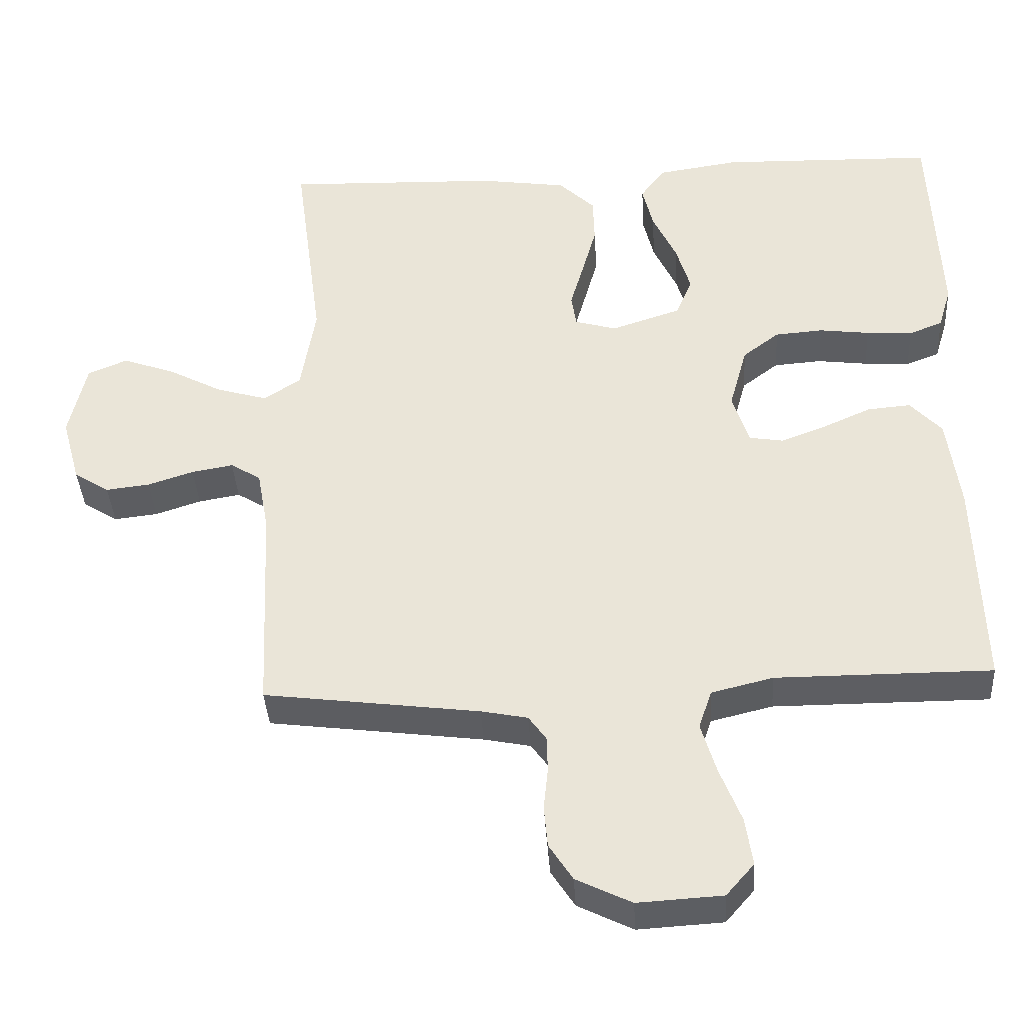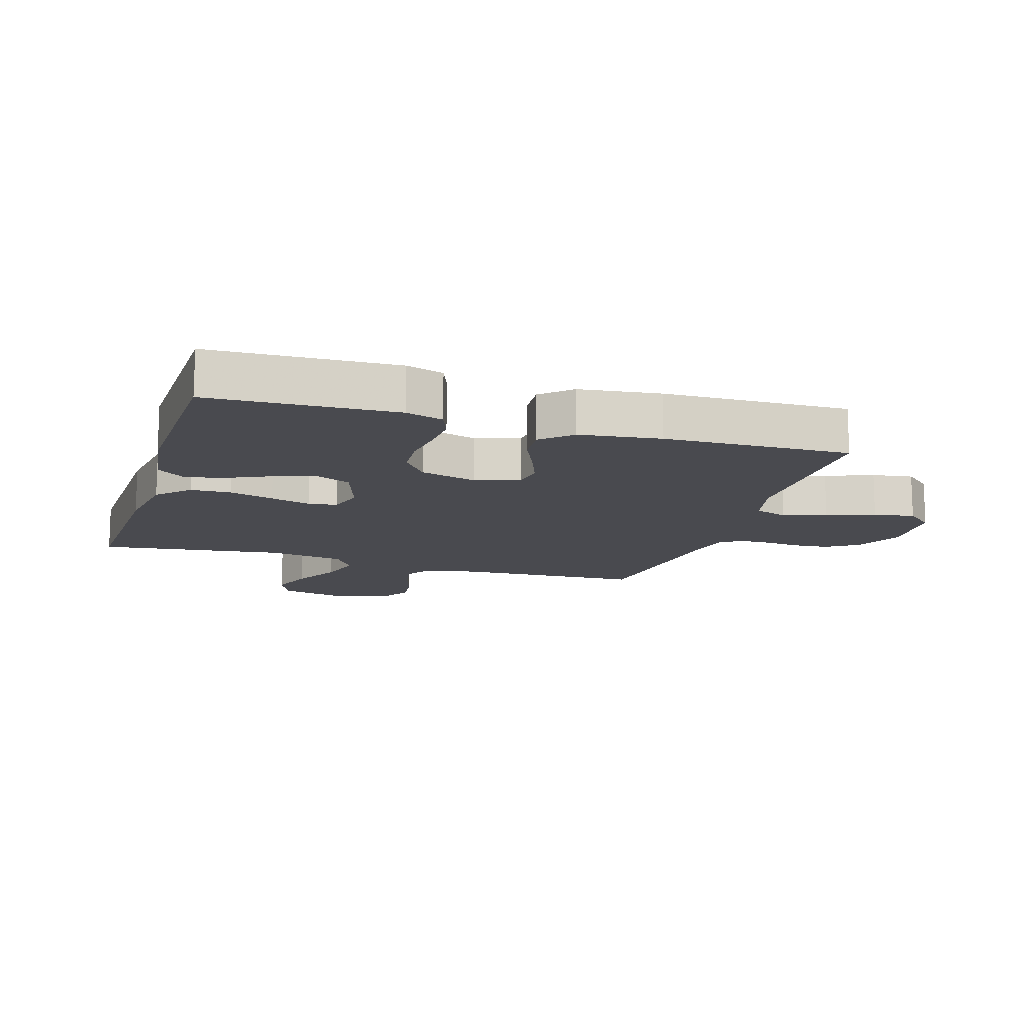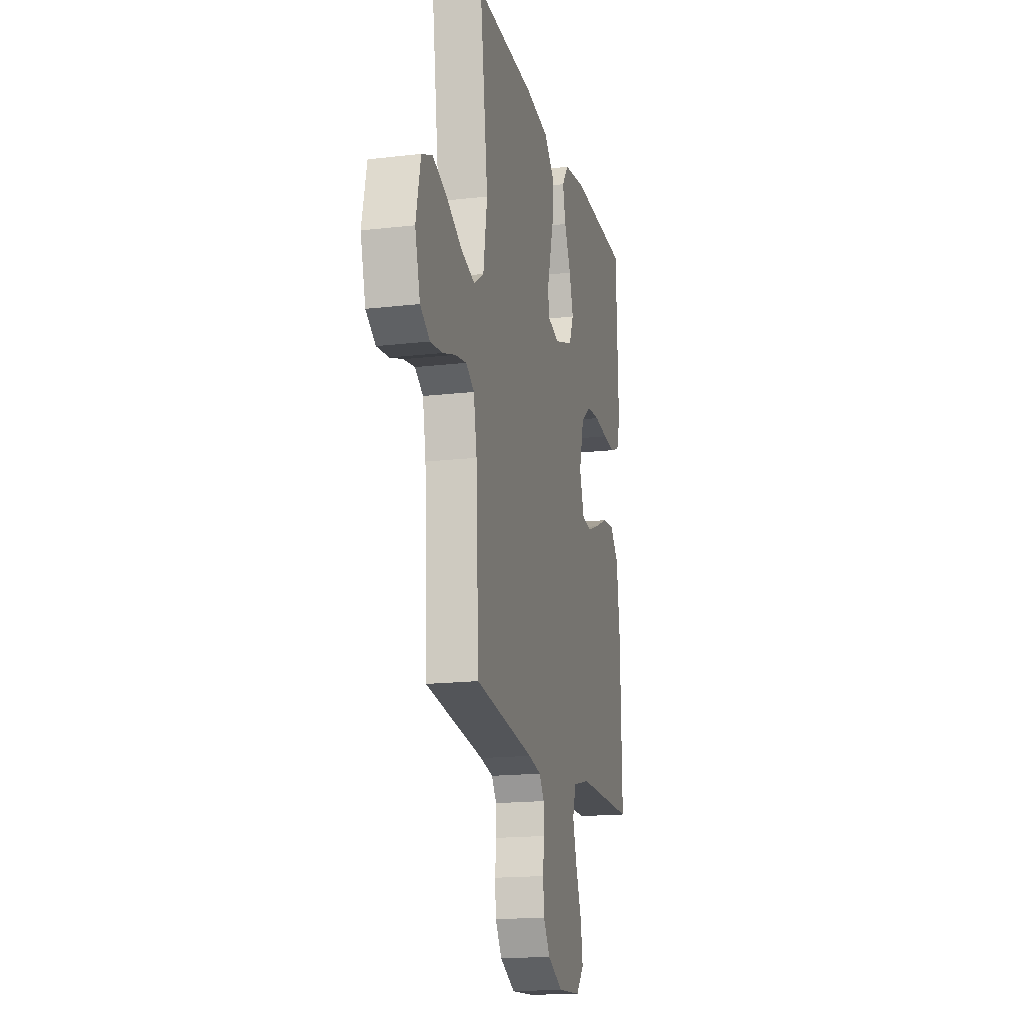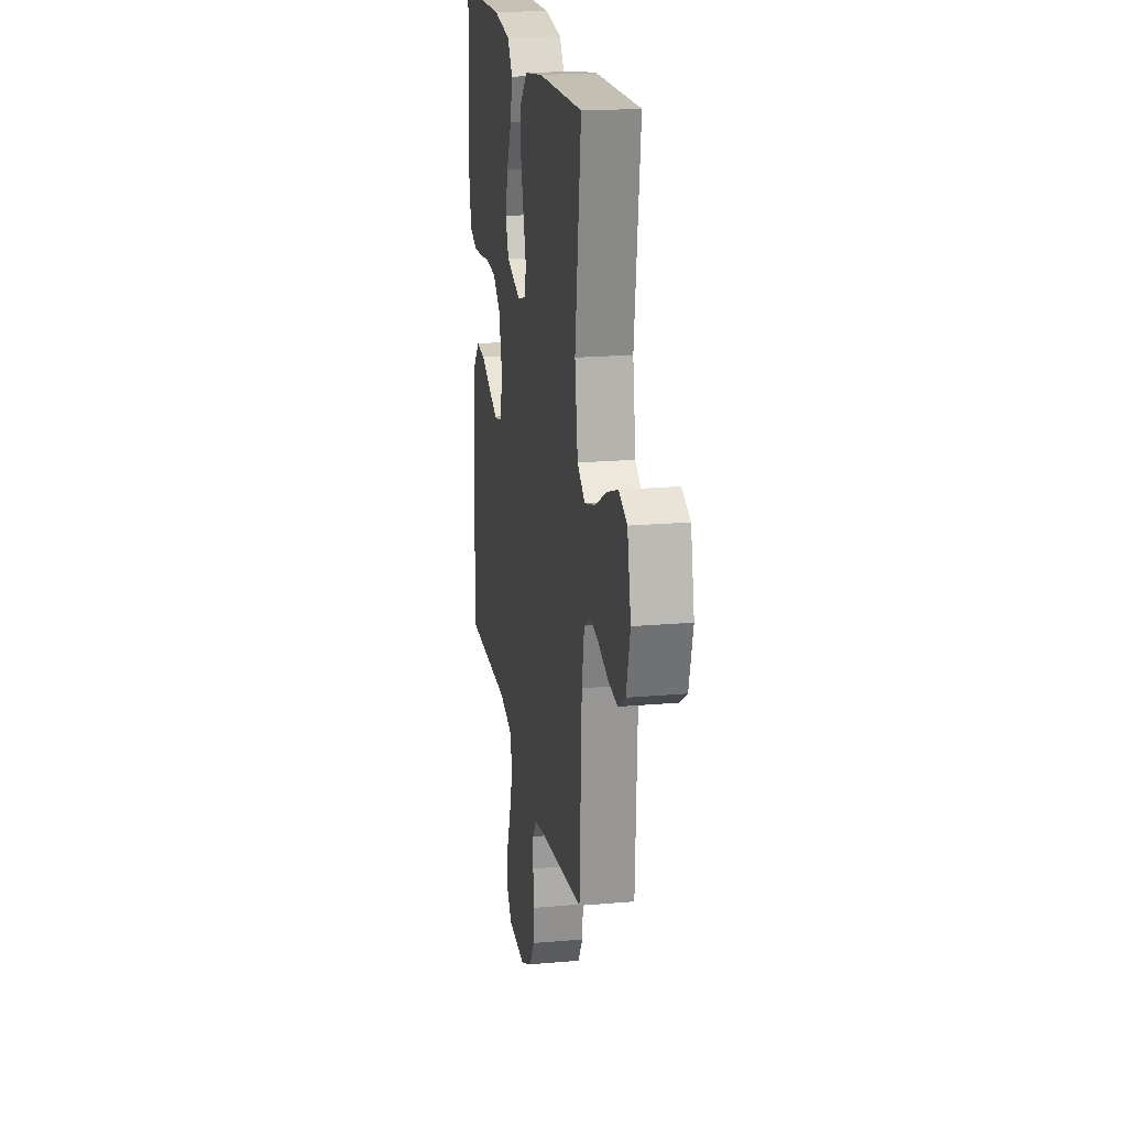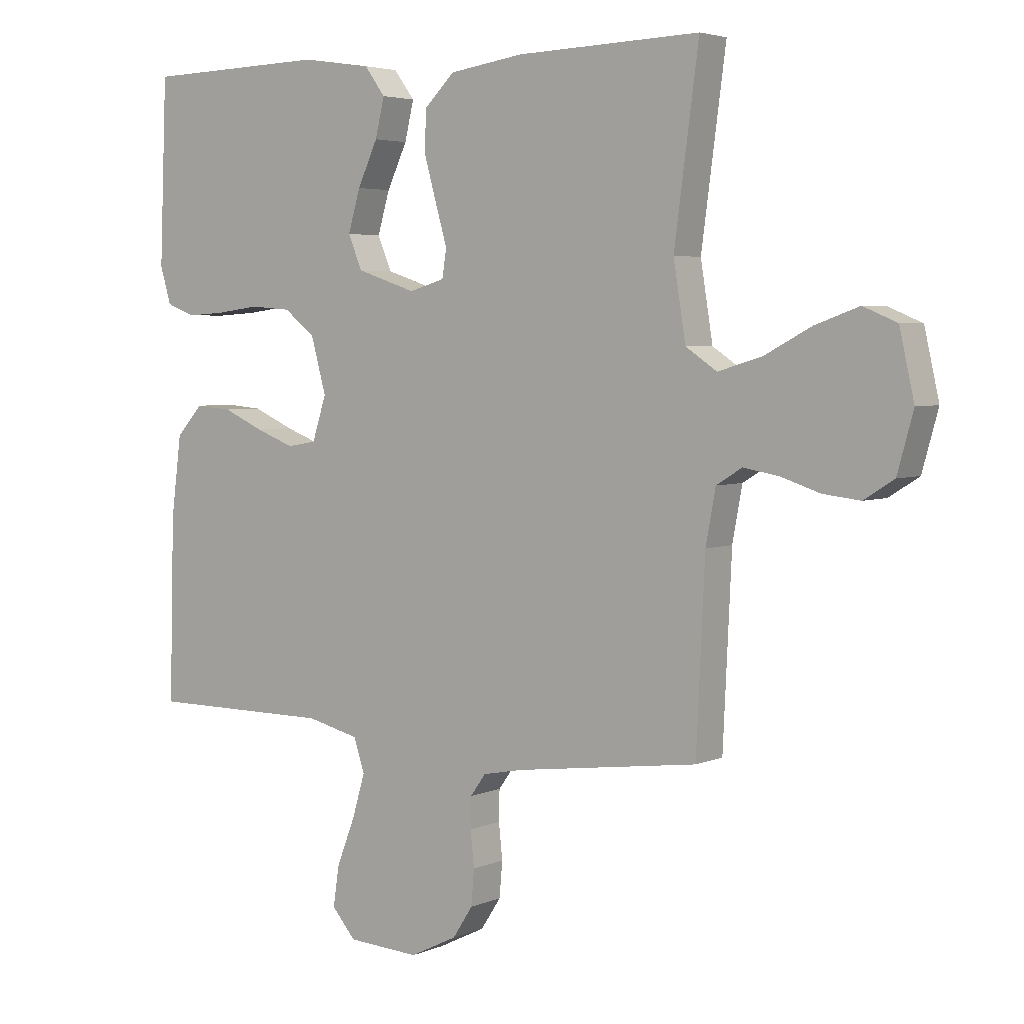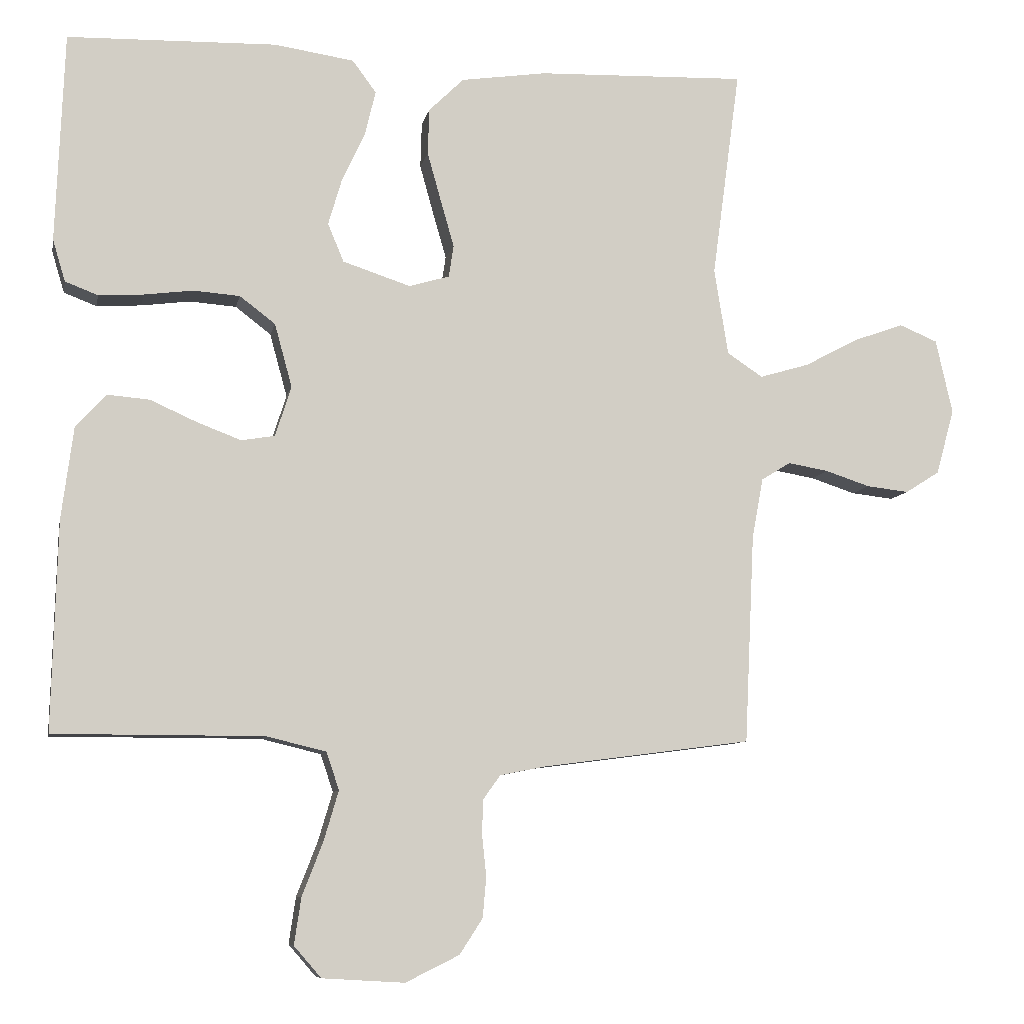
<metadata>
{"format":"obj","ext":"obj","renderer":"f3d","projection":"perspective","resolution":1024,"background":"white","views":[{"elev":-38.4,"azim":3.4,"up":"+Z"},{"elev":-13.5,"azim":72.7,"up":"+Y"},{"elev":-17.0,"azim":-76.8,"up":"+Z"},{"elev":19.7,"azim":-99.2,"up":"+Z"},{"elev":4.1,"azim":-143.6,"up":"+Z"},{"elev":-8.3,"azim":168.9,"up":"+Z"}]}
</metadata>
<code>
v 0.5 0.07 -0.5
v 0.2 0.07 -0.5
v 0.114 0.07 -0.521
v 0.096 0.07 -0.575
v 0.117 0.07 -0.646
v 0.147 0.07 -0.723
v 0.157 0.07 -0.79
v 0.118 0.07 -0.835
v 0 0.07 -0.842
v -0.077 0.07 -0.804
v -0.11 0.07 -0.753
v -0.115 0.07 -0.695
v -0.109 0.07 -0.637
v -0.11 0.07 -0.587
v -0.135 0.07 -0.552
v -0.2 0.07 -0.539
v -0.5 0.07 -0.5
v -0.514 0.07 -0.2
v -0.53 0.07 -0.113
v -0.572 0.07 -0.087
v -0.63 0.07 -0.097
v -0.694 0.07 -0.118
v -0.755 0.07 -0.125
v -0.804 0.07 -0.094
v -0.83 0.07 0
v -0.806 0.07 0.107
v -0.751 0.07 0.13
v -0.679 0.07 0.104
v -0.602 0.07 0.063
v -0.531 0.07 0.042
v -0.48 0.07 0.076
v -0.46 0.07 0.2
v -0.5 0.07 0.5
v -0.2 0.07 0.49
v -0.078 0.07 0.472
v -0.028 0.07 0.423
v -0.026 0.07 0.357
v -0.046 0.07 0.285
v -0.065 0.07 0.219
v -0.058 0.07 0.173
v 0 0.07 0.156
v 0.097 0.07 0.188
v 0.12 0.07 0.243
v 0.1 0.07 0.311
v 0.067 0.07 0.382
v 0.052 0.07 0.445
v 0.086 0.07 0.491
v 0.2 0.07 0.508
v 0.5 0.07 0.5
v 0.512 0.07 0.2
v 0.494 0.07 0.14
v 0.447 0.07 0.122
v 0.383 0.07 0.126
v 0.313 0.07 0.135
v 0.246 0.07 0.13
v 0.195 0.07 0.091
v 0.17 0.07 0
v 0.193 0.07 -0.072
v 0.241 0.07 -0.08
v 0.304 0.07 -0.056
v 0.371 0.07 -0.026
v 0.431 0.07 -0.021
v 0.475 0.07 -0.069
v 0.492 0.07 -0.2
v 0.5 0 -0.5
v 0.2 0 -0.5
v 0.114 0 -0.521
v 0.096 0 -0.575
v 0.117 0 -0.646
v 0.147 0 -0.723
v 0.157 0 -0.79
v 0.118 0 -0.835
v 0 0 -0.842
v -0.077 0 -0.804
v -0.11 0 -0.753
v -0.115 0 -0.695
v -0.109 0 -0.637
v -0.11 0 -0.587
v -0.135 0 -0.552
v -0.2 0 -0.539
v -0.5 0 -0.5
v -0.514 0 -0.2
v -0.53 0 -0.113
v -0.572 0 -0.087
v -0.63 0 -0.097
v -0.694 0 -0.118
v -0.755 0 -0.125
v -0.804 0 -0.094
v -0.83 0 0
v -0.806 0 0.107
v -0.751 0 0.13
v -0.679 0 0.104
v -0.602 0 0.063
v -0.531 0 0.042
v -0.48 0 0.076
v -0.46 0 0.2
v -0.5 0 0.5
v -0.2 0 0.49
v -0.078 0 0.472
v -0.028 0 0.423
v -0.026 0 0.357
v -0.046 0 0.285
v -0.065 0 0.219
v -0.058 0 0.173
v 0 0 0.156
v 0.097 0 0.188
v 0.12 0 0.243
v 0.1 0 0.311
v 0.067 0 0.382
v 0.052 0 0.445
v 0.086 0 0.491
v 0.2 0 0.508
v 0.5 0 0.5
v 0.512 0 0.2
v 0.494 0 0.14
v 0.447 0 0.122
v 0.383 0 0.126
v 0.313 0 0.135
v 0.246 0 0.13
v 0.195 0 0.091
v 0.17 0 0
v 0.193 0 -0.072
v 0.241 0 -0.08
v 0.304 0 -0.056
v 0.371 0 -0.026
v 0.431 0 -0.021
v 0.475 0 -0.069
v 0.492 0 -0.2
f 64 1 2
f 63 64 2
f 62 63 2
f 61 62 2
f 60 61 2
f 59 60 2 3
f 58 59 3 4
f 57 58 4
f 52 53 54
f 51 52 54
f 50 51 54
f 49 50 54
f 48 49 54
f 47 48 54
f 46 47 54
f 45 46 54
f 44 45 54
f 43 44 54 55
f 42 43 55 56
f 37 38 39
f 36 37 39
f 35 36 39
f 34 35 39
f 33 34 39
f 32 33 39
f 31 32 39 40
f 30 31 40 41
f 27 28 29
f 26 27 29
f 25 26 29
f 24 25 29
f 23 24 29
f 22 23 29
f 21 22 29
f 20 21 29 30
f 19 20 30 41
f 16 17 18
f 42 56 57
f 41 42 57
f 19 41 57
f 18 19 57
f 16 18 57
f 15 16 57
f 11 12 13
f 10 11 13
f 9 10 13
f 8 9 13
f 7 8 13
f 6 7 13
f 5 6 13
f 14 15 57 4
f 4 5 13 14
f 66 65 128
f 66 128 127
f 66 127 126
f 66 126 125
f 66 125 124
f 67 66 124 123
f 68 67 123 122
f 68 122 121
f 118 117 116
f 118 116 115
f 118 115 114
f 118 114 113
f 118 113 112
f 118 112 111
f 118 111 110
f 118 110 109
f 118 109 108
f 119 118 108 107
f 120 119 107 106
f 103 102 101
f 103 101 100
f 103 100 99
f 103 99 98
f 103 98 97
f 103 97 96
f 104 103 96 95
f 105 104 95 94
f 93 92 91
f 93 91 90
f 93 90 89
f 93 89 88
f 93 88 87
f 93 87 86
f 93 86 85
f 94 93 85 84
f 105 94 84 83
f 82 81 80
f 121 120 106
f 121 106 105
f 121 105 83
f 121 83 82
f 121 82 80
f 121 80 79
f 77 76 75
f 77 75 74
f 77 74 73
f 77 73 72
f 77 72 71
f 77 71 70
f 77 70 69
f 68 121 79 78
f 78 77 69 68
f 1 65 66 2
f 2 66 67 3
f 3 67 68 4
f 4 68 69 5
f 5 69 70 6
f 6 70 71 7
f 7 71 72 8
f 8 72 73 9
f 9 73 74 10
f 10 74 75 11
f 11 75 76 12
f 12 76 77 13
f 13 77 78 14
f 14 78 79 15
f 15 79 80 16
f 16 80 81 17
f 17 81 82 18
f 18 82 83 19
f 19 83 84 20
f 20 84 85 21
f 21 85 86 22
f 22 86 87 23
f 23 87 88 24
f 24 88 89 25
f 25 89 90 26
f 26 90 91 27
f 27 91 92 28
f 28 92 93 29
f 29 93 94 30
f 30 94 95 31
f 31 95 96 32
f 32 96 97 33
f 33 97 98 34
f 34 98 99 35
f 35 99 100 36
f 36 100 101 37
f 37 101 102 38
f 38 102 103 39
f 39 103 104 40
f 40 104 105 41
f 41 105 106 42
f 42 106 107 43
f 43 107 108 44
f 44 108 109 45
f 45 109 110 46
f 46 110 111 47
f 47 111 112 48
f 48 112 113 49
f 49 113 114 50
f 50 114 115 51
f 51 115 116 52
f 52 116 117 53
f 53 117 118 54
f 54 118 119 55
f 55 119 120 56
f 56 120 121 57
f 57 121 122 58
f 58 122 123 59
f 59 123 124 60
f 60 124 125 61
f 61 125 126 62
f 62 126 127 63
f 63 127 128 64
f 64 128 65 1

</code>
